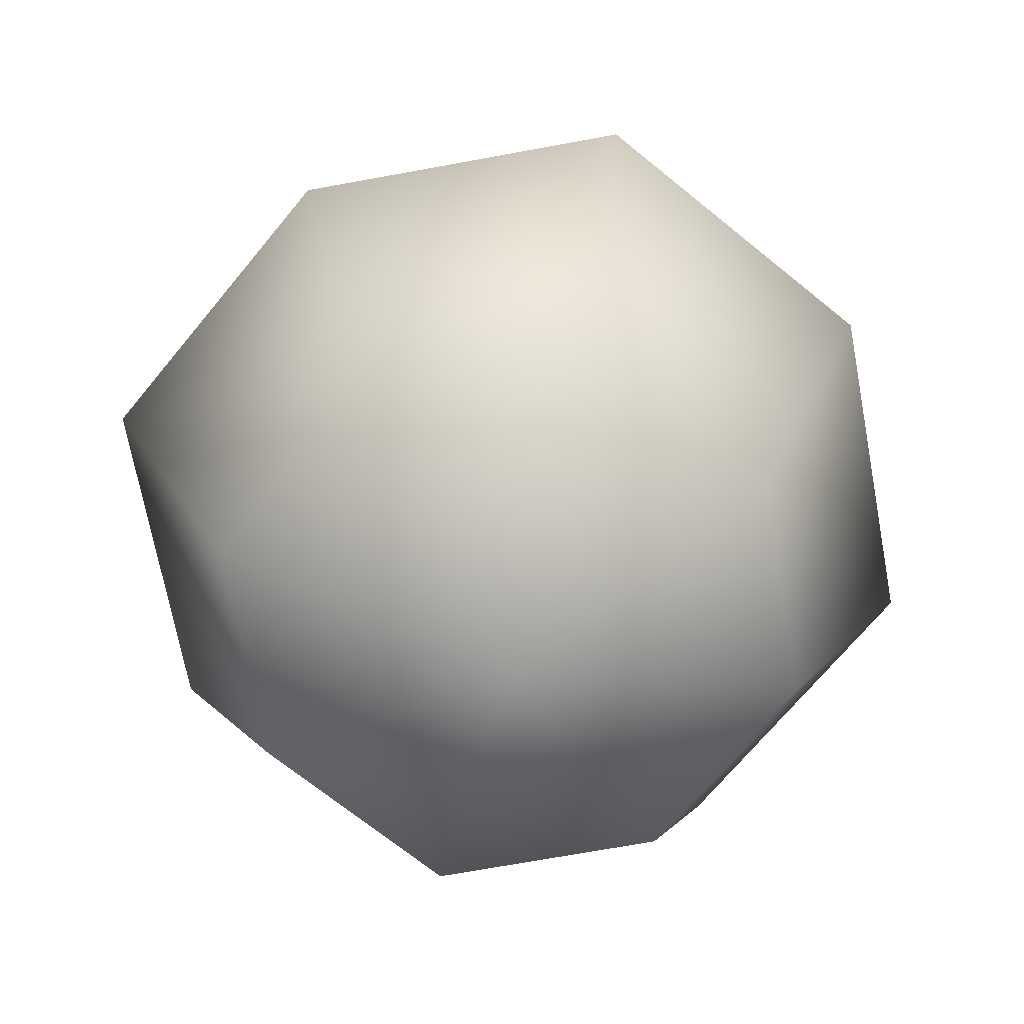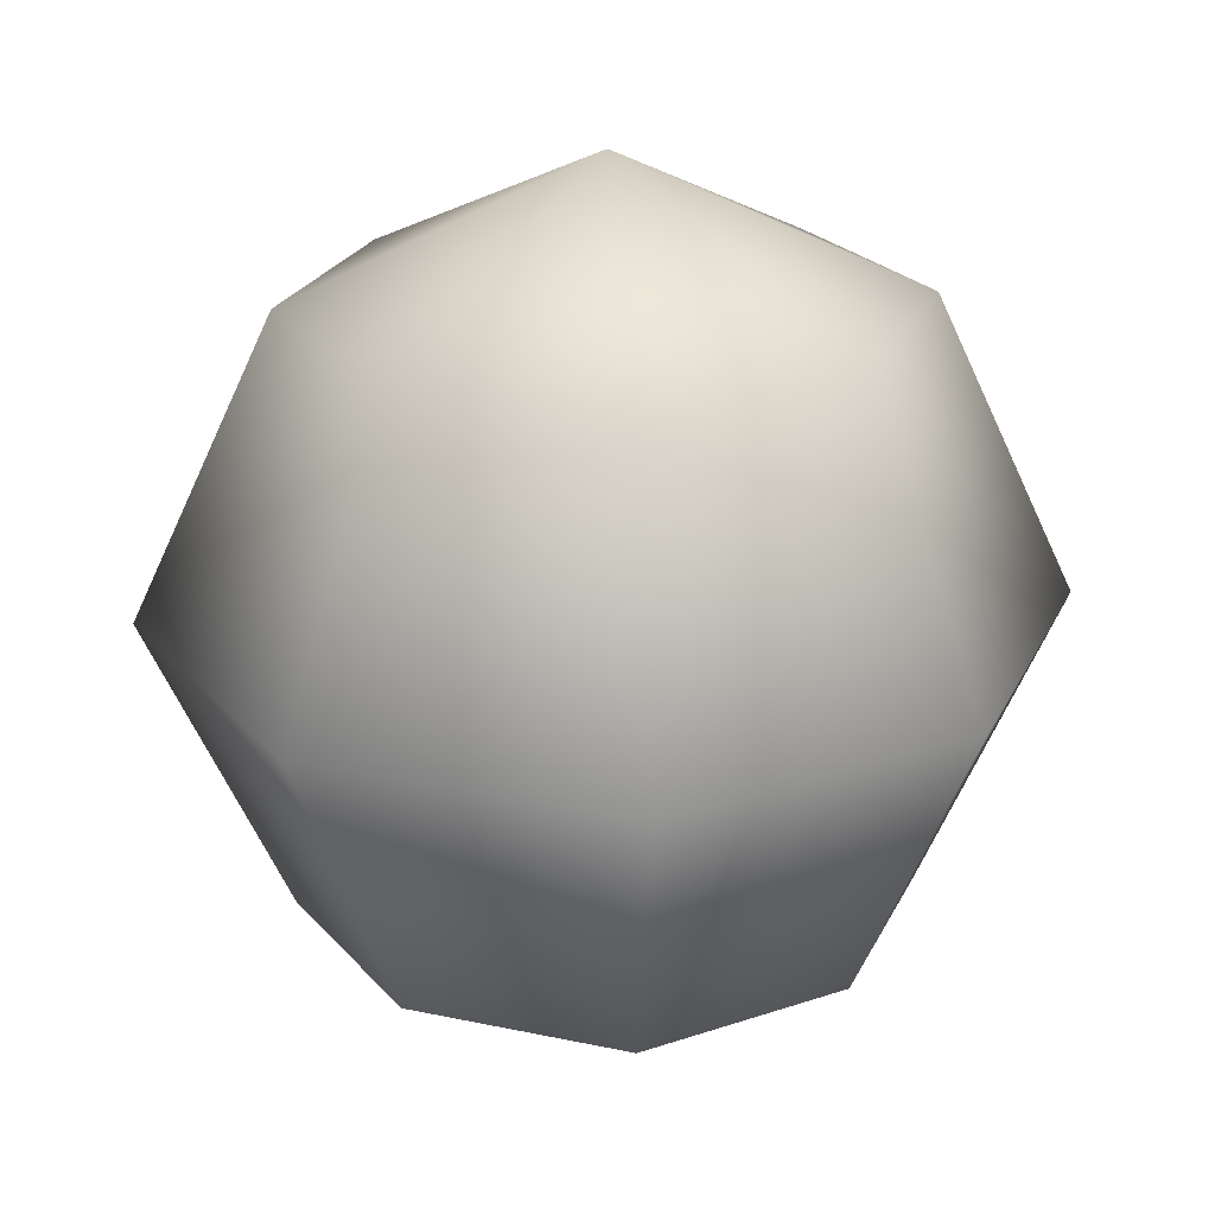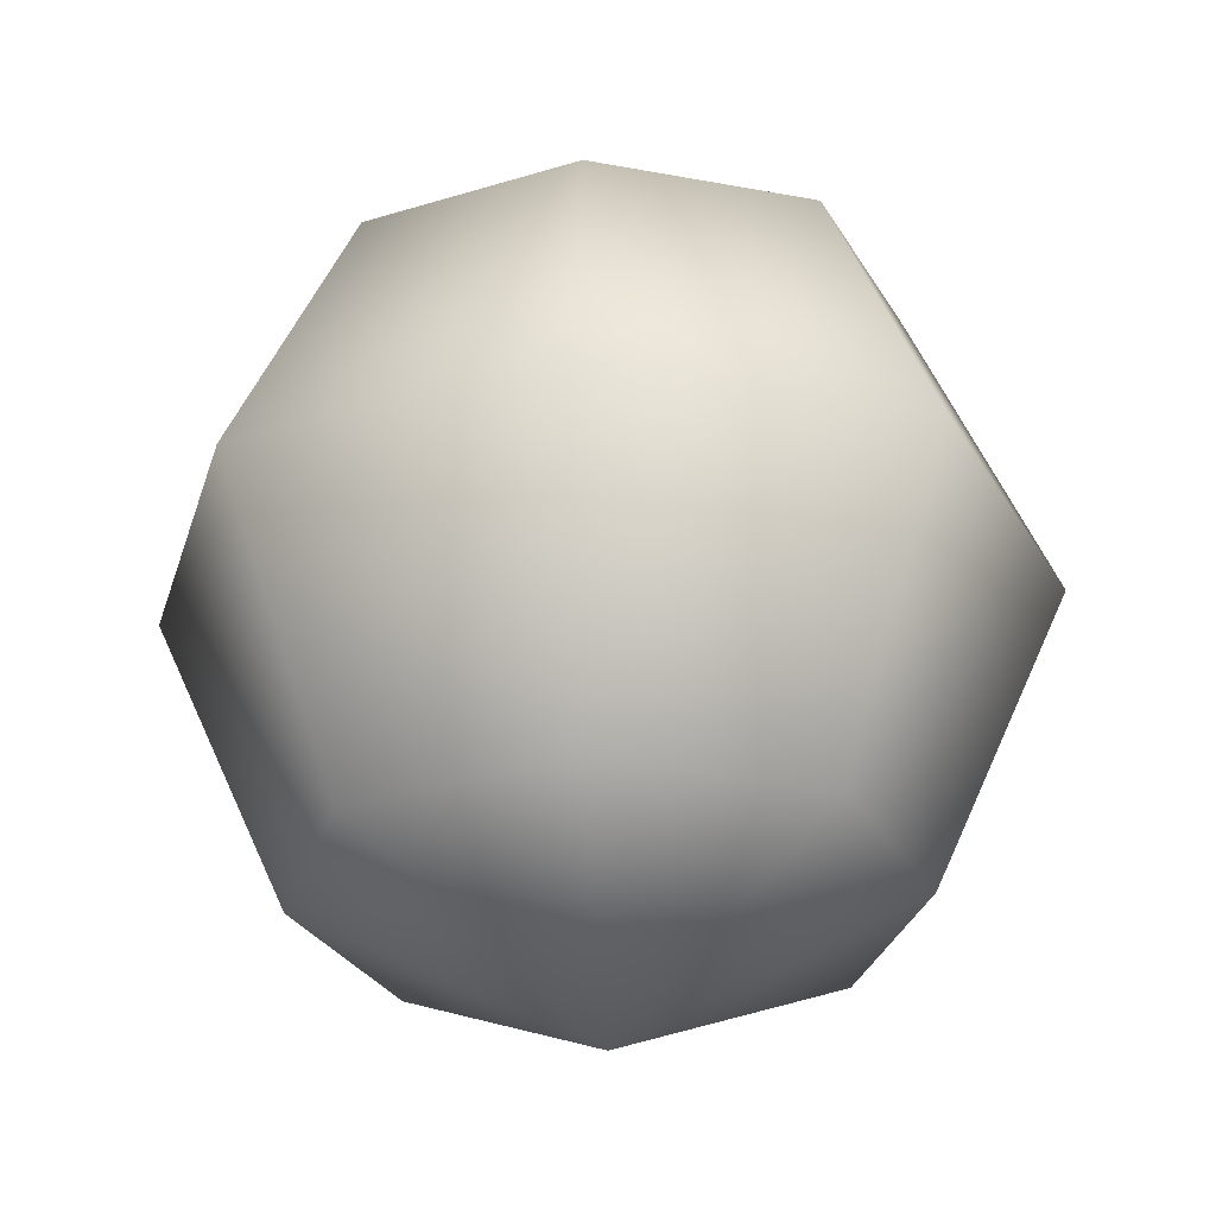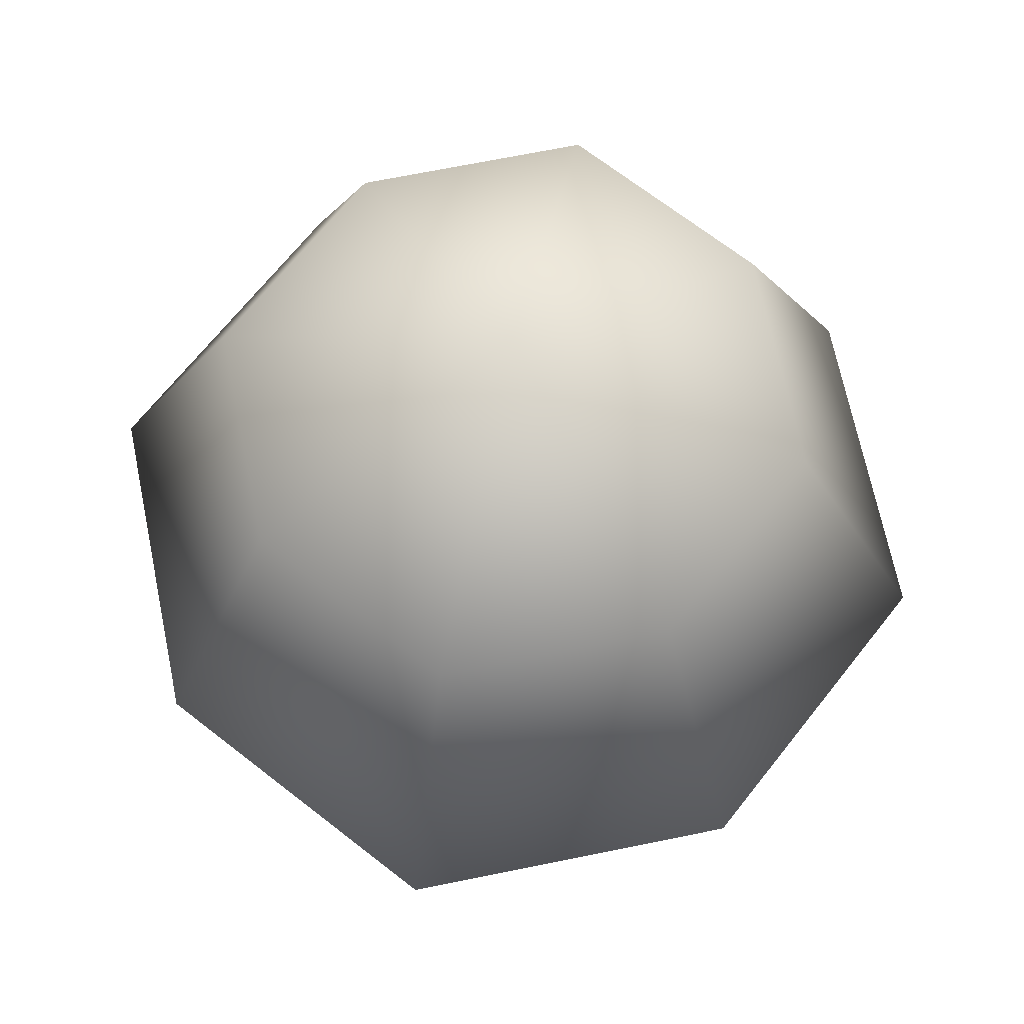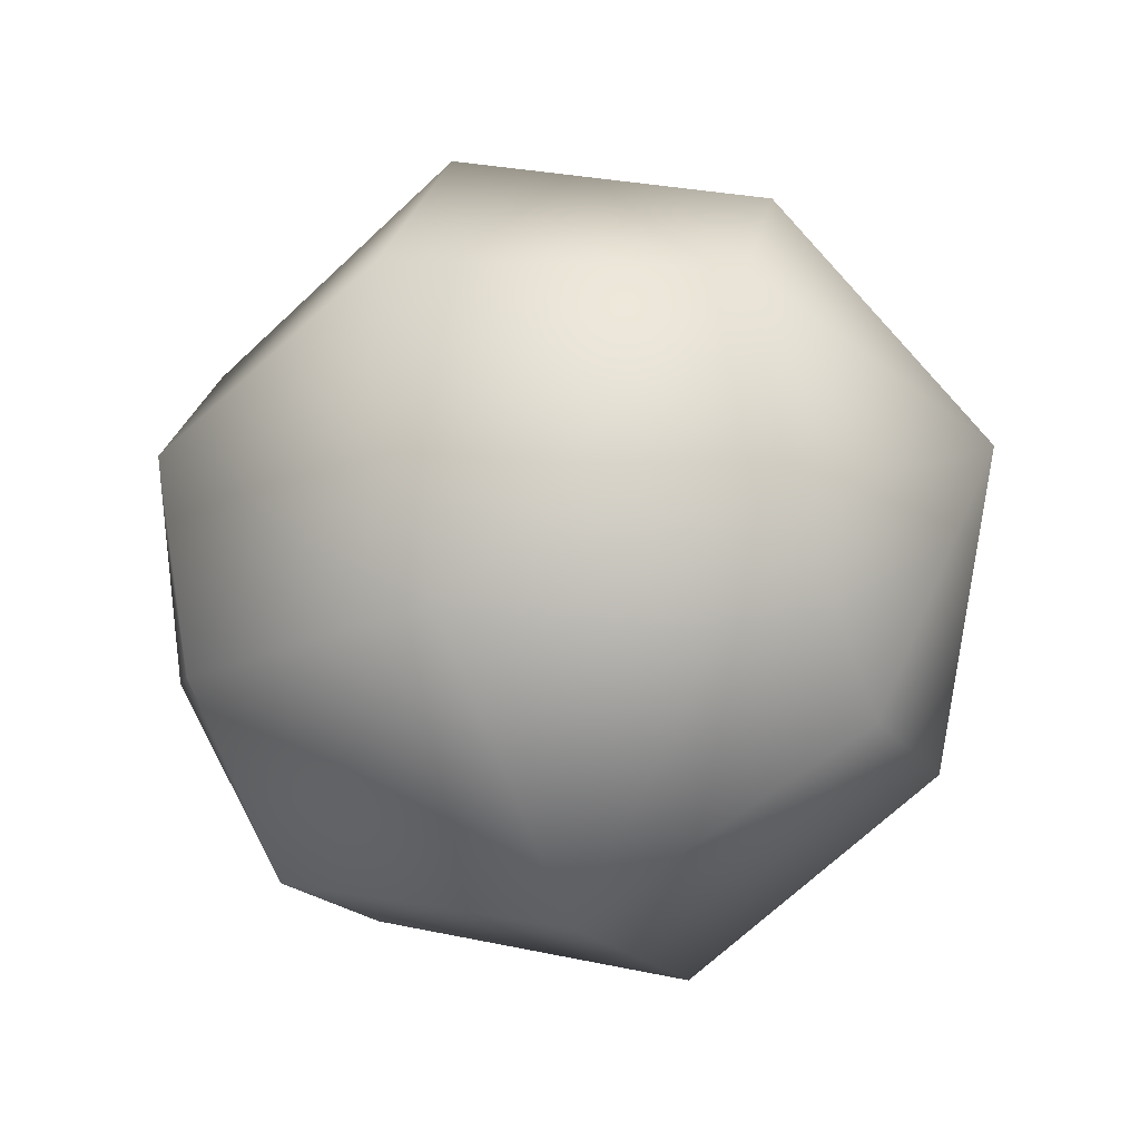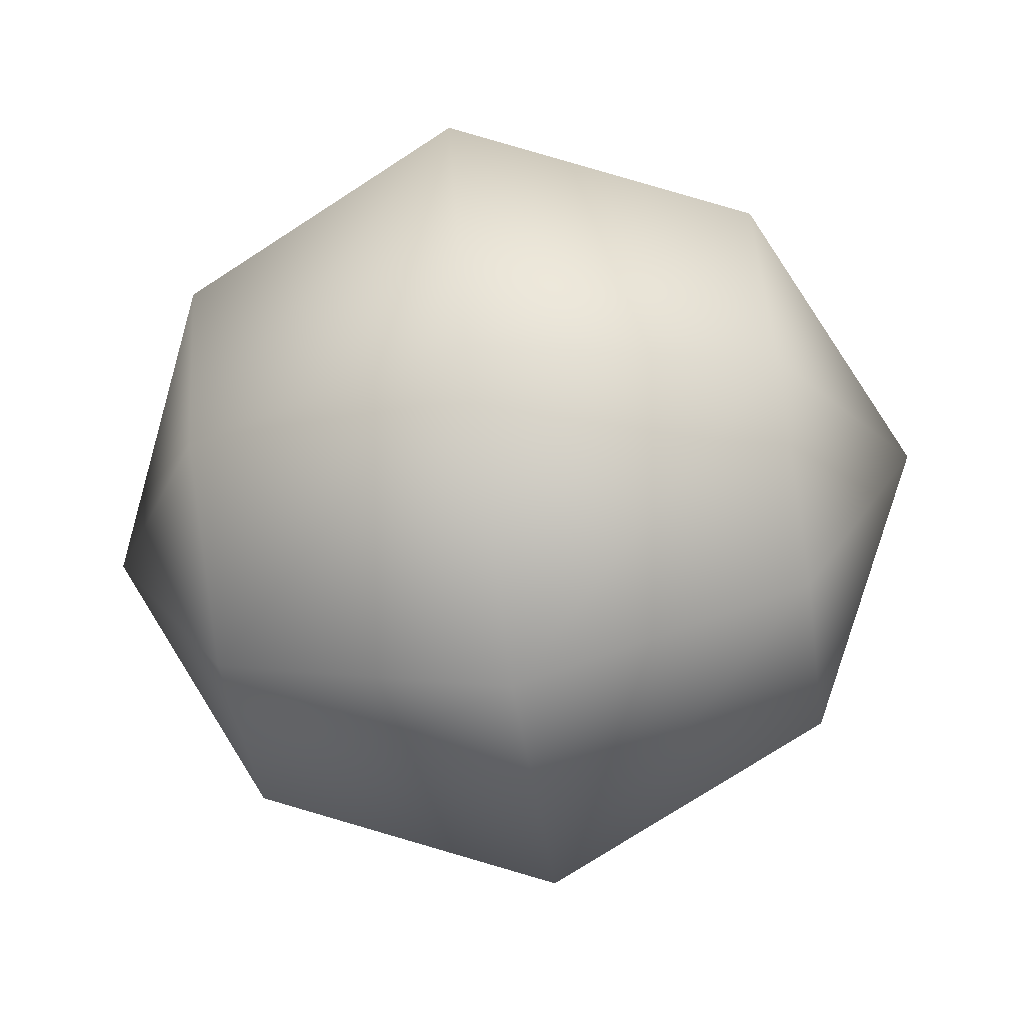
<metadata>
{"format":"obj","ext":"obj","renderer":"f3d","projection":"perspective","resolution":1024,"background":"white","views":[{"elev":-68.7,"azim":-104.4,"up":"+Z"},{"elev":23.5,"azim":175.1,"up":"+Z"},{"elev":-29.4,"azim":139.5,"up":"+Z"},{"elev":67.8,"azim":-166.7,"up":"+Z"},{"elev":-43.4,"azim":113.1,"up":"+Y"},{"elev":-67.7,"azim":-81.4,"up":"+Y"}]}
</metadata>
<code>
g SeparateMesh_Monster_GoblinMetro_Model_Metro_Goblin_Head_LOD2
v 0.0008147 0.0189 2.799
v -0.07772 0.0189 2.721
v 0.0008147 0.05534 2.721
v -0.05283 -0.005999 2.799
v 0.0008147 -0.05964 2.836
v -0.1142 -0.05964 2.721
v 0.05446 -0.005999 2.799
v 0.07935 0.0189 2.721
v -0.07772 -0.05964 2.799
v -0.07772 -0.1382 2.721
v 0.07935 -0.05964 2.799
v 0.1158 -0.05964 2.721
v -0.05283 -0.1133 2.799
v 0.0008146 -0.1746 2.721
v 0.05446 -0.1133 2.799
v 0.07935 -0.1382 2.721
v 0.0008146 -0.1382 2.799
v 0.0008147 0.05534 2.721
v -0.07772 0.0189 2.721
v -0.05283 -0.005999 2.642
v 0.0008147 0.0189 2.642
v 0.0008147 -0.05964 2.606
v 0.07935 0.0189 2.721
v -0.07772 -0.05964 2.642
v -0.1142 -0.05964 2.721
v 0.05446 -0.005999 2.642
v 0.1158 -0.05964 2.721
v -0.05283 -0.1133 2.642
v -0.07772 -0.1382 2.721
v 0.07935 -0.05964 2.642
v 0.07935 -0.1382 2.721
v 0.0008146 -0.1382 2.642
v 0.0008146 -0.1746 2.721
v 0.05446 -0.1133 2.642
g SeparateMesh_Monster_GoblinMetro_Model_Metro_Goblin_Head_LOD2_0
f 3 2 1
f 2 4 1
f 1 4 5
f 2 6 4
f 3 1 7
f 7 1 5
f 8 3 7
f 6 9 4
f 4 9 5
f 6 10 9
f 8 7 11
f 11 7 5
f 12 8 11
f 10 13 9
f 9 13 5
f 10 14 13
f 12 11 15
f 15 11 5
f 16 12 15
f 13 17 5
f 14 17 13
f 17 15 5
f 16 15 17
f 14 16 17
f 20 19 18
f 21 20 18
f 20 21 22
f 21 18 23
f 20 24 19
f 24 20 22
f 24 25 19
f 26 21 23
f 21 26 22
f 26 23 27
f 24 28 25
f 28 24 22
f 28 29 25
f 30 26 27
f 26 30 22
f 30 27 31
f 28 32 29
f 32 28 22
f 32 33 29
f 34 31 33
f 34 30 31
f 30 34 22
f 32 34 33
f 34 32 22

</code>
